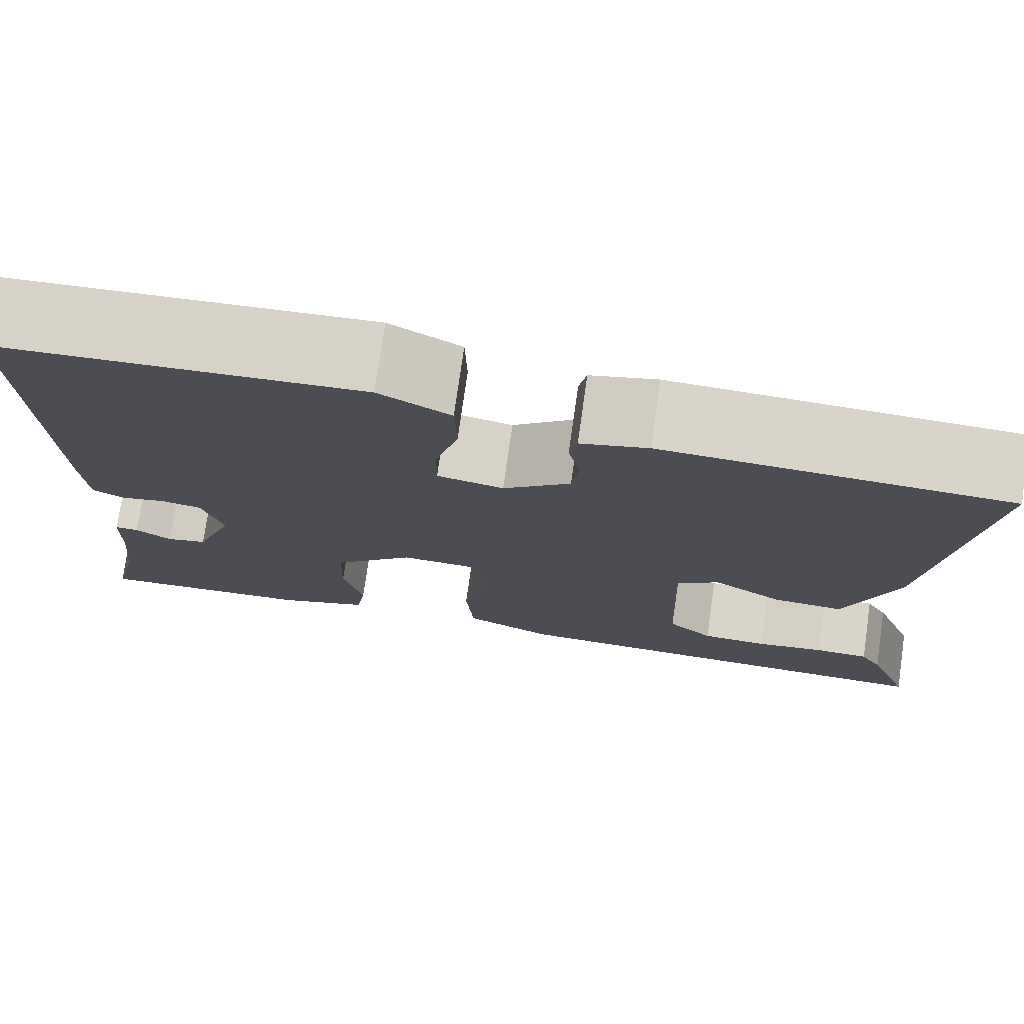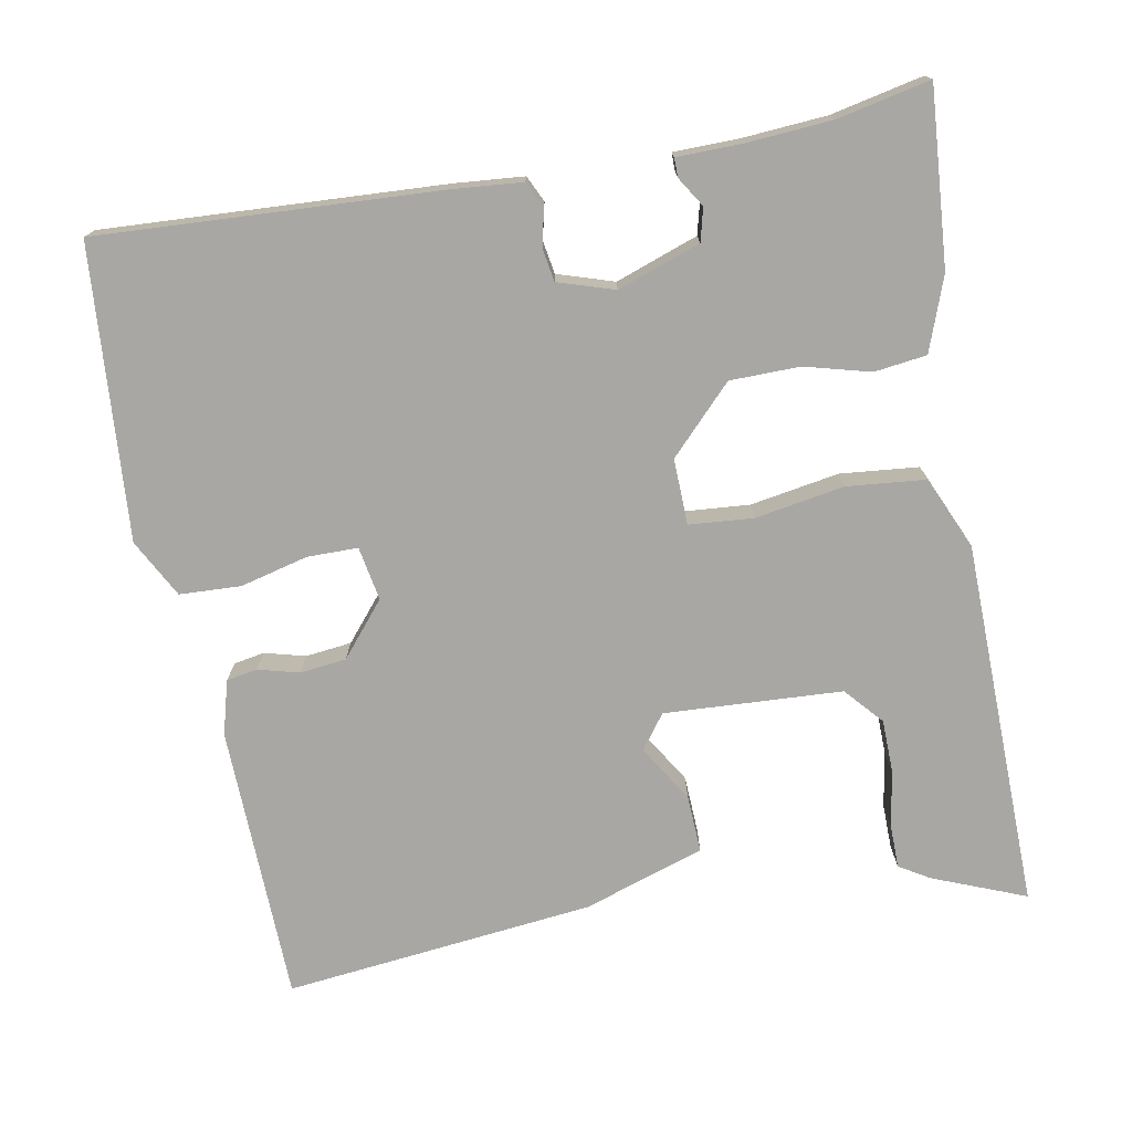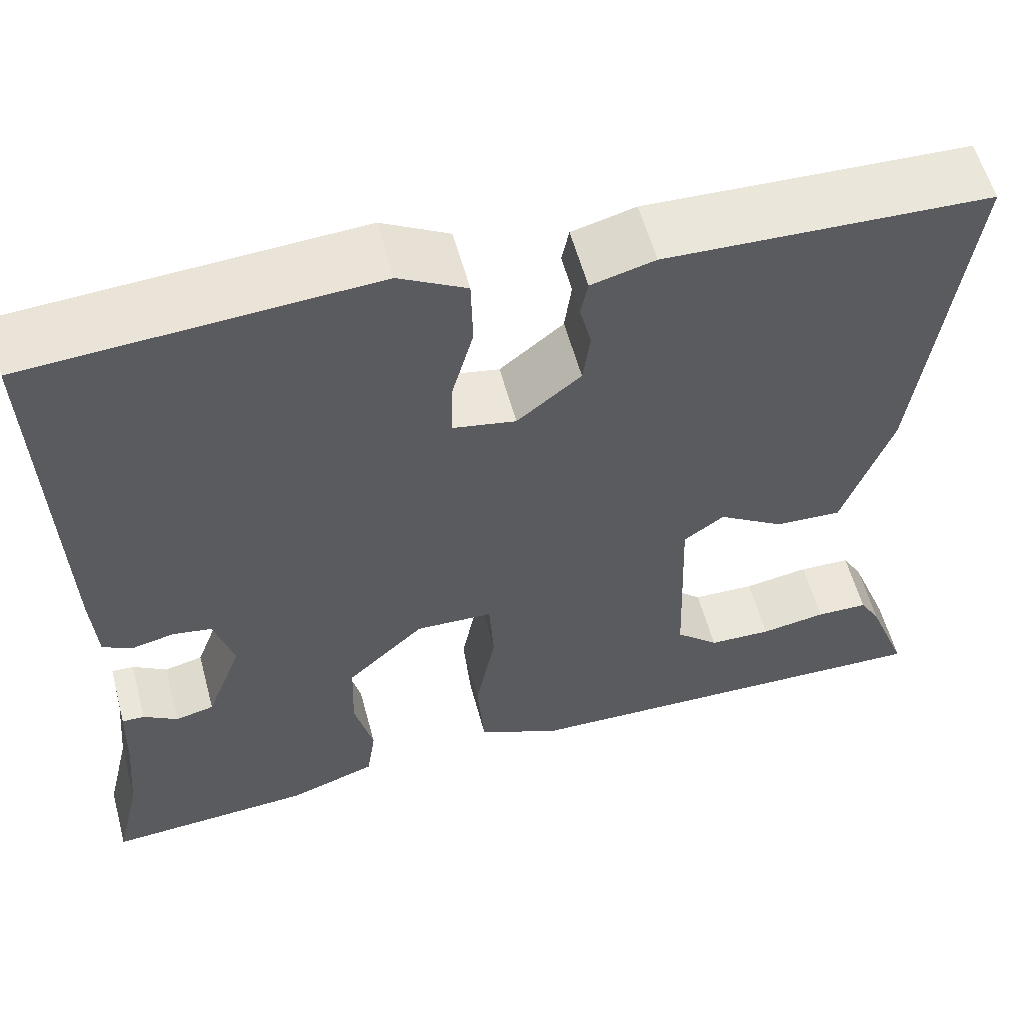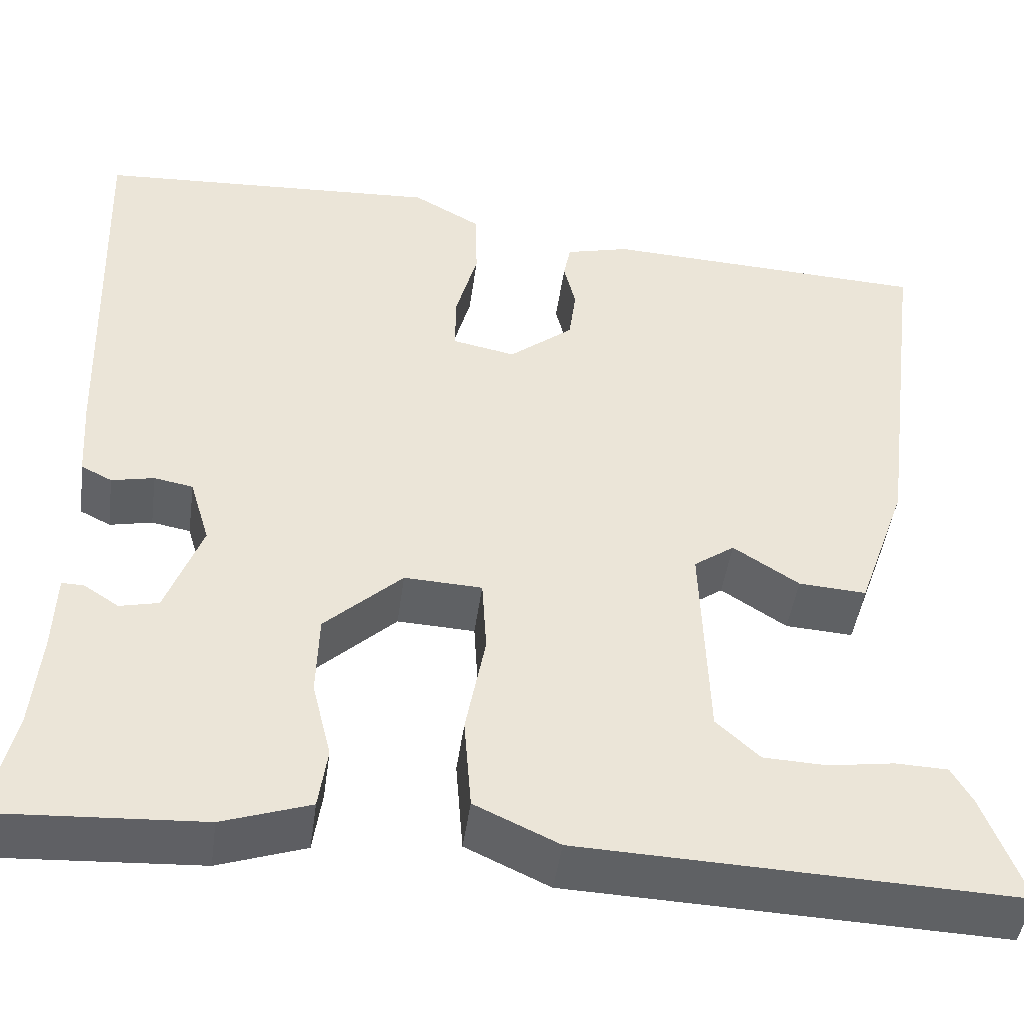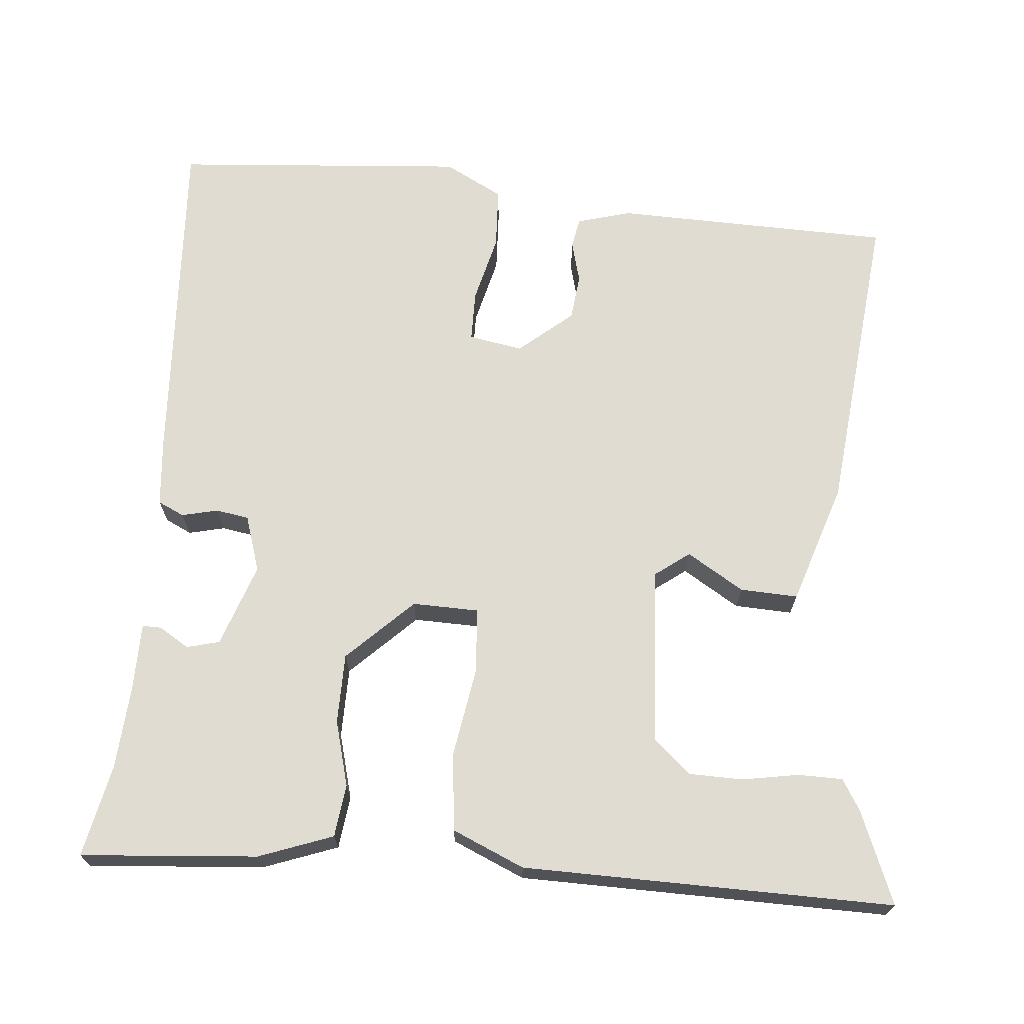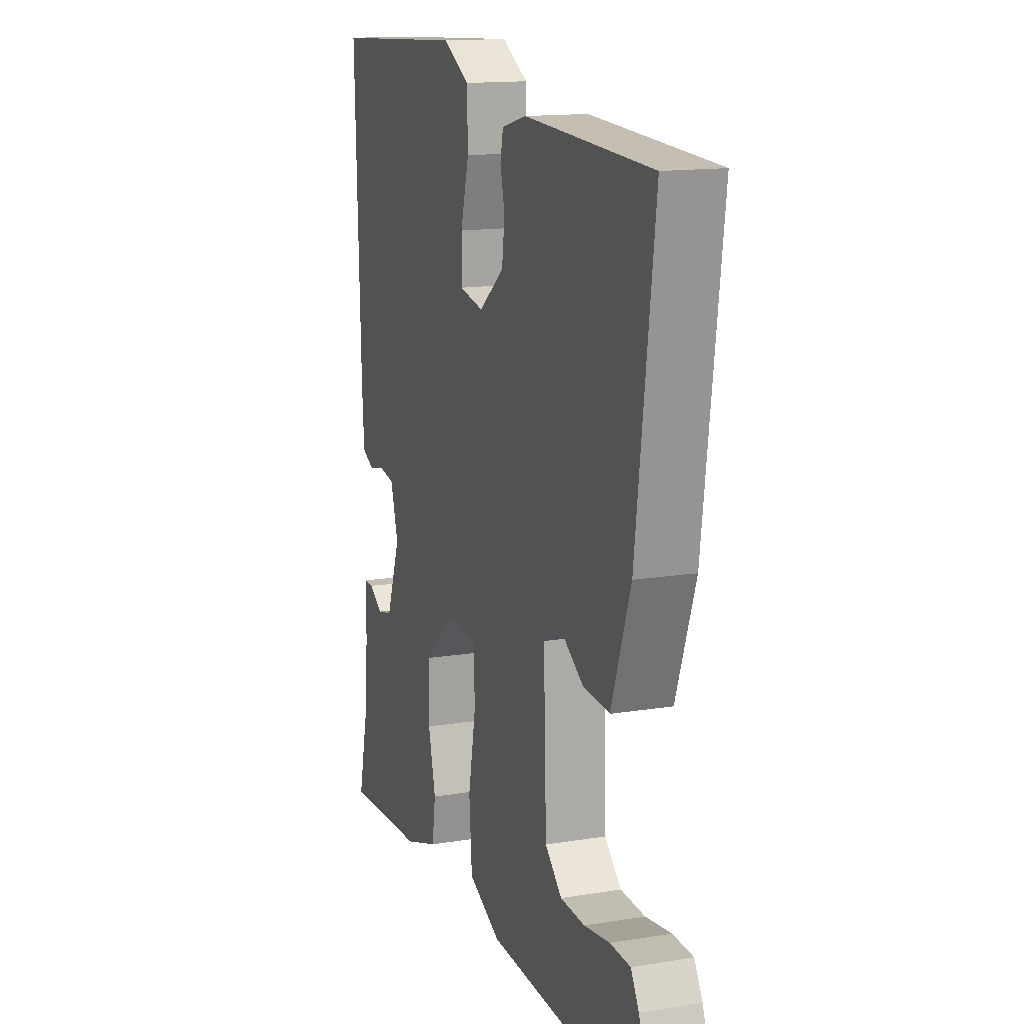
<metadata>
{"format":"obj","ext":"obj","renderer":"f3d","projection":"perspective","resolution":1024,"background":"white","views":[{"elev":75.8,"azim":-171.9,"up":"+Z"},{"elev":-74.7,"azim":99.3,"up":"+Y"},{"elev":57.8,"azim":164.9,"up":"+Z"},{"elev":-45.8,"azim":172.3,"up":"+Z"},{"elev":69.0,"azim":-176.3,"up":"+Y"},{"elev":14.5,"azim":-109.5,"up":"+Z"}]}
</metadata>
<code>
v 0.48 0.07 -0.415
v 0.508 0.07 -0.535
v 0.278 0.07 -0.522
v 0.181 0.07 -0.489
v 0.171 0.07 -0.421
v 0.192 0.07 -0.335
v 0.189 0.07 -0.244
v 0.103 0.07 -0.164
v 0.017 0.07 -0.168
v 0.012 0.07 -0.252
v 0.034 0.07 -0.368
v 0.026 0.07 -0.471
v -0.067 0.07 -0.514
v -0.549 0.07 -0.532
v -0.503 0.07 -0.41
v -0.48 0.07 -0.37
v -0.422 0.07 -0.368
v -0.349 0.07 -0.379
v -0.279 0.07 -0.376
v -0.231 0.07 -0.332
v -0.223 0.07 -0.1
v -0.268 0.07 -0.068
v -0.341 0.07 -0.115
v -0.416 0.07 -0.12
v -0.471 0.07 0.036
v -0.523 0.07 0.44
v -0.161 0.07 0.457
v -0.09 0.07 0.439
v -0.082 0.07 0.399
v -0.095 0.07 0.345
v -0.087 0.07 0.285
v -0.016 0.07 0.228
v 0.054 0.07 0.242
v 0.053 0.07 0.308
v 0.029 0.07 0.396
v 0.031 0.07 0.476
v 0.106 0.07 0.518
v 0.488 0.07 0.497
v 0.473 0.07 0.052
v 0.467 0.07 -0.039
v 0.433 0.07 -0.056
v 0.386 0.07 -0.046
v 0.343 0.07 -0.054
v 0.321 0.07 -0.128
v 0.361 0.07 -0.235
v 0.404 0.07 -0.245
v 0.442 0.07 -0.22
v 0.467 0.07 -0.219
v 0.47 0.07 -0.306
v 0.48 0 -0.415
v 0.508 0 -0.535
v 0.278 0 -0.522
v 0.181 0 -0.489
v 0.171 0 -0.421
v 0.192 0 -0.335
v 0.189 0 -0.244
v 0.103 0 -0.164
v 0.017 0 -0.168
v 0.012 0 -0.252
v 0.034 0 -0.368
v 0.026 0 -0.471
v -0.067 0 -0.514
v -0.549 0 -0.532
v -0.503 0 -0.41
v -0.48 0 -0.37
v -0.422 0 -0.368
v -0.349 0 -0.379
v -0.279 0 -0.376
v -0.231 0 -0.332
v -0.223 0 -0.1
v -0.268 0 -0.068
v -0.341 0 -0.115
v -0.416 0 -0.12
v -0.471 0 0.036
v -0.523 0 0.44
v -0.161 0 0.457
v -0.09 0 0.439
v -0.082 0 0.399
v -0.095 0 0.345
v -0.087 0 0.285
v -0.016 0 0.228
v 0.054 0 0.242
v 0.053 0 0.308
v 0.029 0 0.396
v 0.031 0 0.476
v 0.106 0 0.518
v 0.488 0 0.497
v 0.473 0 0.052
v 0.467 0 -0.039
v 0.433 0 -0.056
v 0.386 0 -0.046
v 0.343 0 -0.054
v 0.321 0 -0.128
v 0.361 0 -0.235
v 0.404 0 -0.245
v 0.442 0 -0.22
v 0.467 0 -0.219
v 0.47 0 -0.306
f 46 47 48 49
f 45 46 49 1
f 40 41 42
f 39 40 42
f 38 39 42
f 37 38 42
f 36 37 42
f 35 36 42
f 34 35 42
f 33 34 42 43
f 32 33 43 44
f 28 29 30
f 27 28 30
f 26 27 30
f 25 26 30
f 24 25 30
f 23 24 30
f 22 23 30
f 21 22 30 31
f 20 21 31 32
f 16 17 18
f 15 16 18
f 14 15 18
f 13 14 18
f 12 13 18
f 12 18 19
f 12 19 20
f 11 12 20
f 10 11 20
f 4 5 6
f 3 4 6
f 2 3 6
f 1 2 6
f 45 1 6
f 45 6 7
f 44 45 7 8
f 32 44 8 9
f 9 10 20 32
f 98 97 96 95
f 50 98 95 94
f 91 90 89
f 91 89 88
f 91 88 87
f 91 87 86
f 91 86 85
f 91 85 84
f 91 84 83
f 92 91 83 82
f 93 92 82 81
f 79 78 77
f 79 77 76
f 79 76 75
f 79 75 74
f 79 74 73
f 79 73 72
f 79 72 71
f 80 79 71 70
f 81 80 70 69
f 67 66 65
f 67 65 64
f 67 64 63
f 67 63 62
f 67 62 61
f 68 67 61
f 69 68 61
f 69 61 60
f 69 60 59
f 55 54 53
f 55 53 52
f 55 52 51
f 55 51 50
f 55 50 94
f 56 55 94
f 57 56 94 93
f 58 57 93 81
f 81 69 59 58
f 1 50 51 2
f 2 51 52 3
f 3 52 53 4
f 4 53 54 5
f 5 54 55 6
f 6 55 56 7
f 7 56 57 8
f 8 57 58 9
f 9 58 59 10
f 10 59 60 11
f 11 60 61 12
f 12 61 62 13
f 13 62 63 14
f 14 63 64 15
f 15 64 65 16
f 16 65 66 17
f 17 66 67 18
f 18 67 68 19
f 19 68 69 20
f 20 69 70 21
f 21 70 71 22
f 22 71 72 23
f 23 72 73 24
f 24 73 74 25
f 25 74 75 26
f 26 75 76 27
f 27 76 77 28
f 28 77 78 29
f 29 78 79 30
f 30 79 80 31
f 31 80 81 32
f 32 81 82 33
f 33 82 83 34
f 34 83 84 35
f 35 84 85 36
f 36 85 86 37
f 37 86 87 38
f 38 87 88 39
f 39 88 89 40
f 40 89 90 41
f 41 90 91 42
f 42 91 92 43
f 43 92 93 44
f 44 93 94 45
f 45 94 95 46
f 46 95 96 47
f 47 96 97 48
f 48 97 98 49
f 49 98 50 1

</code>
